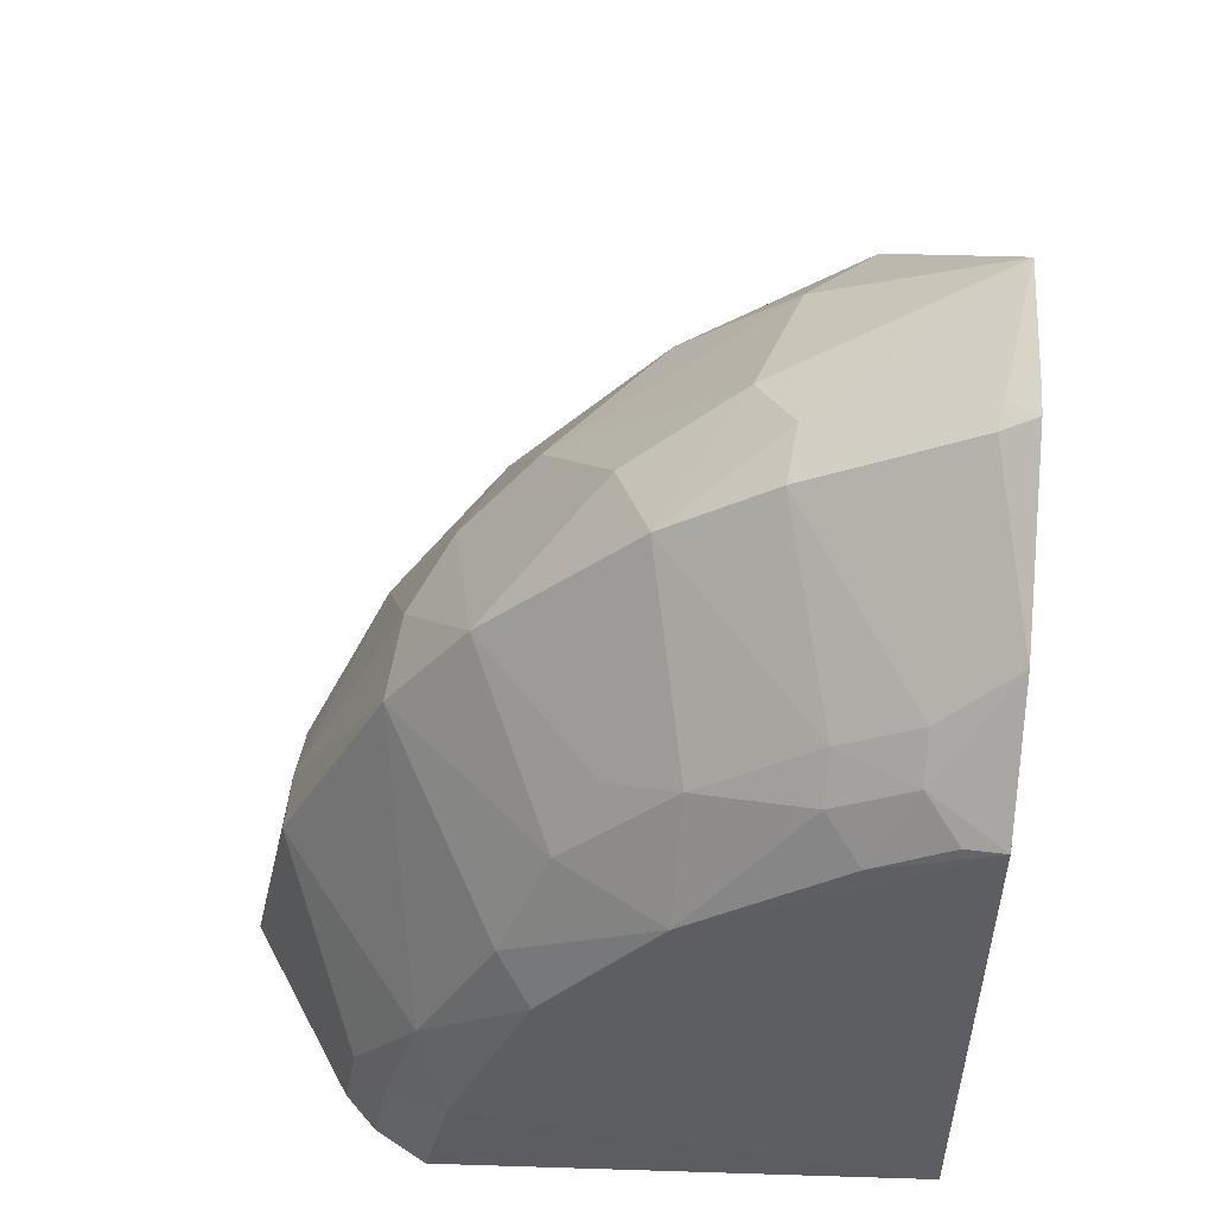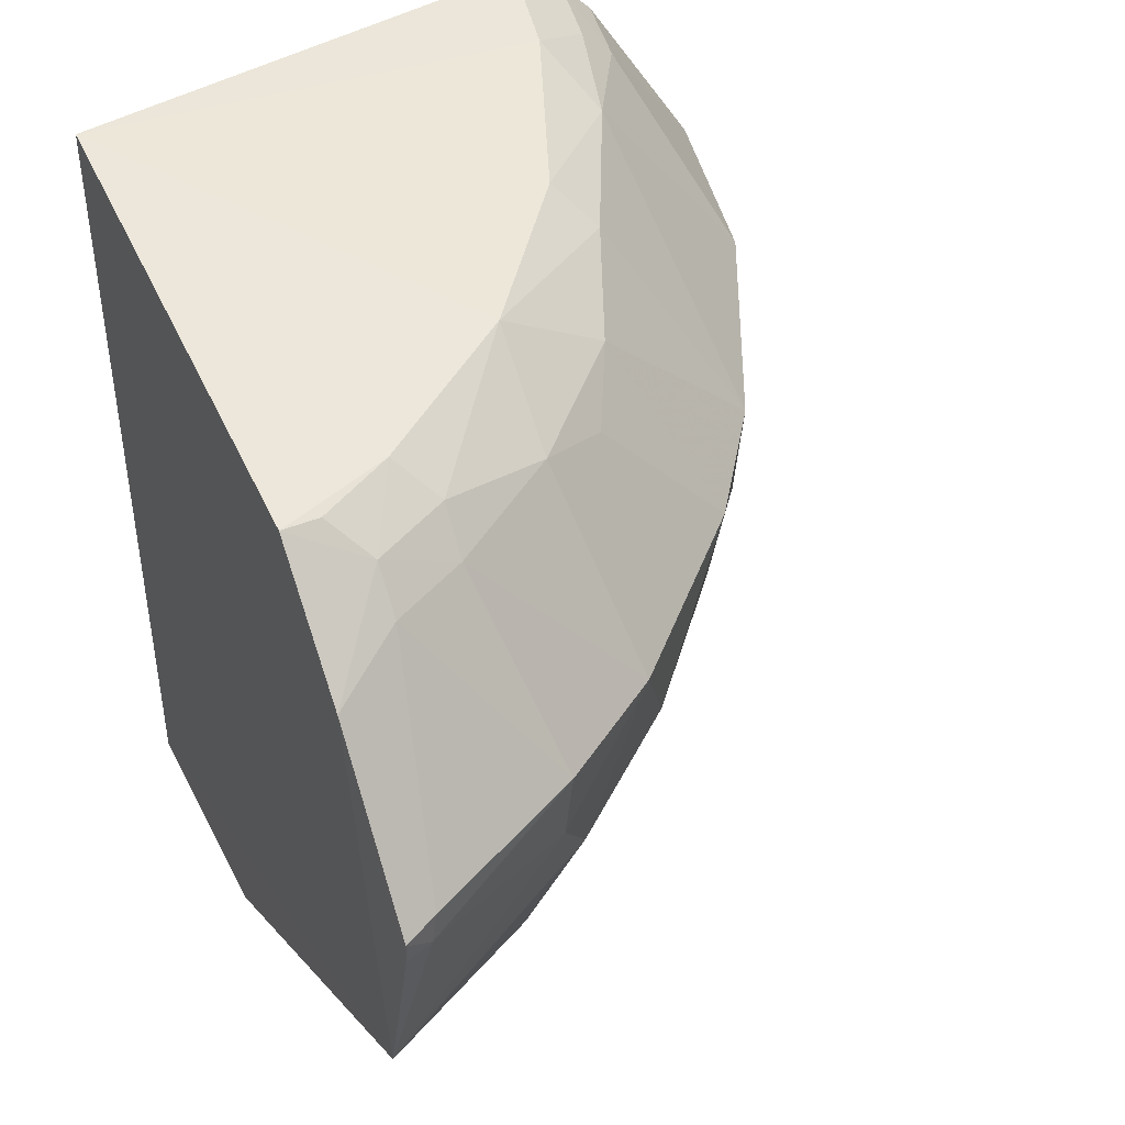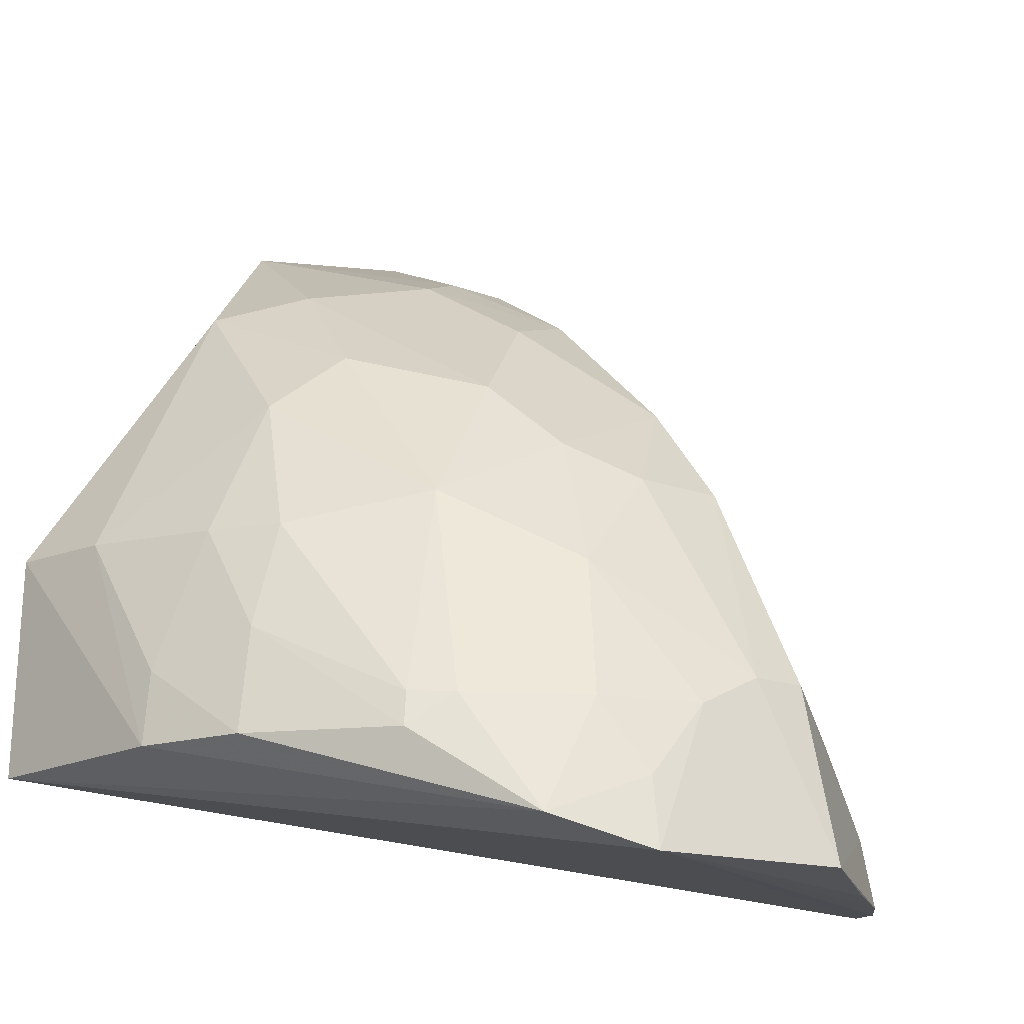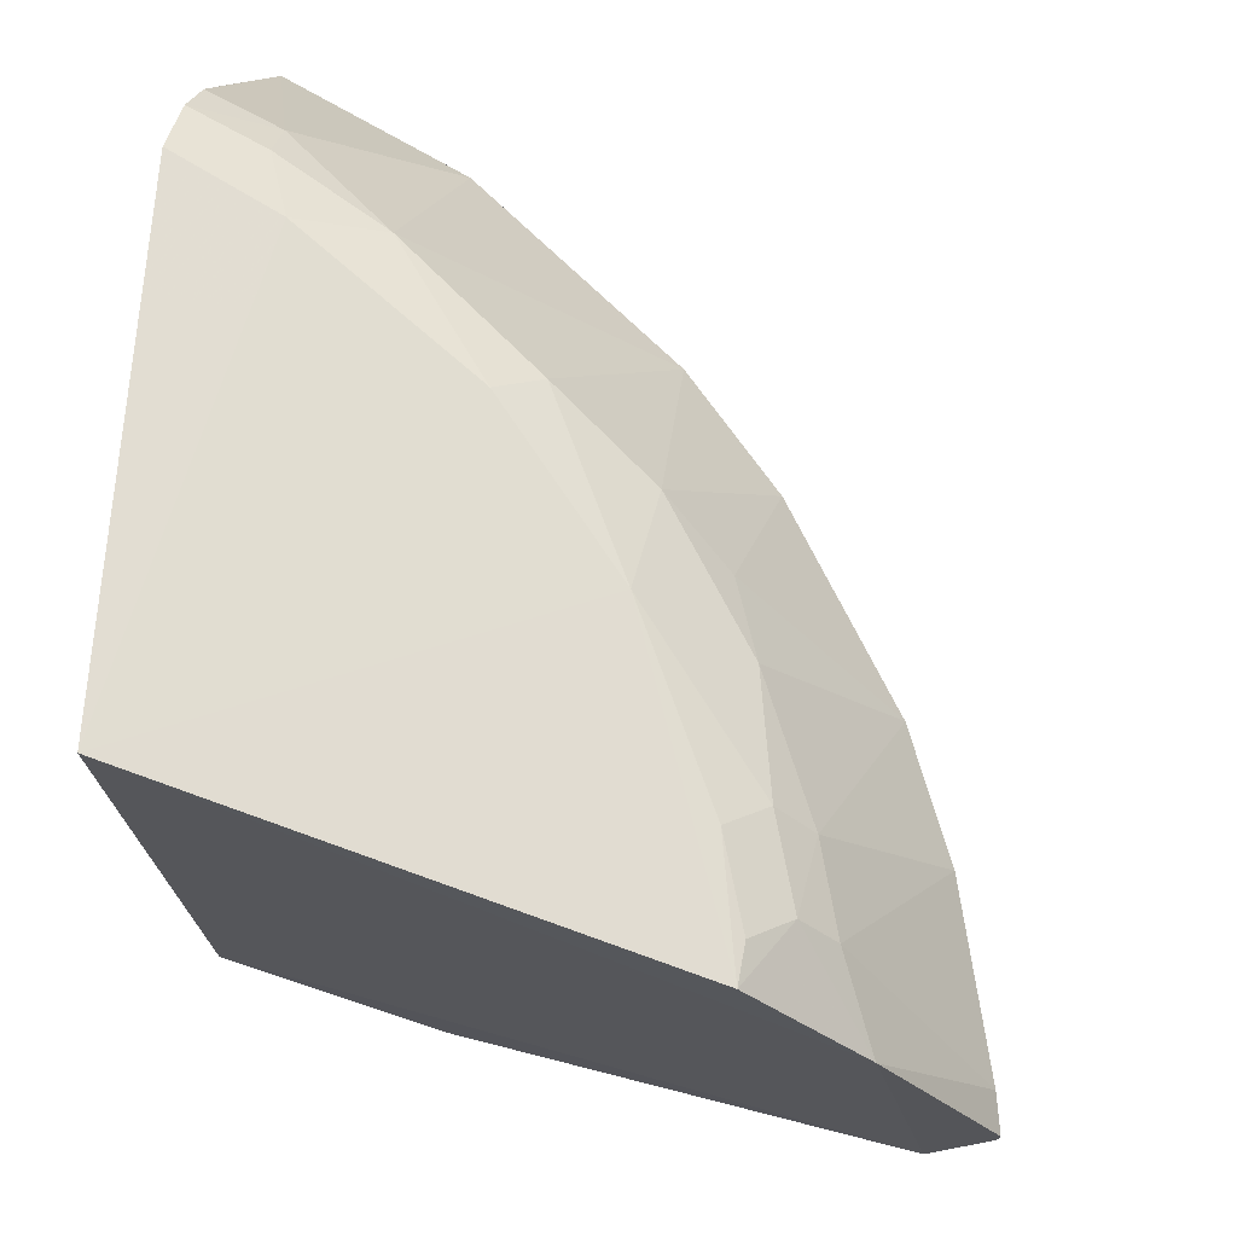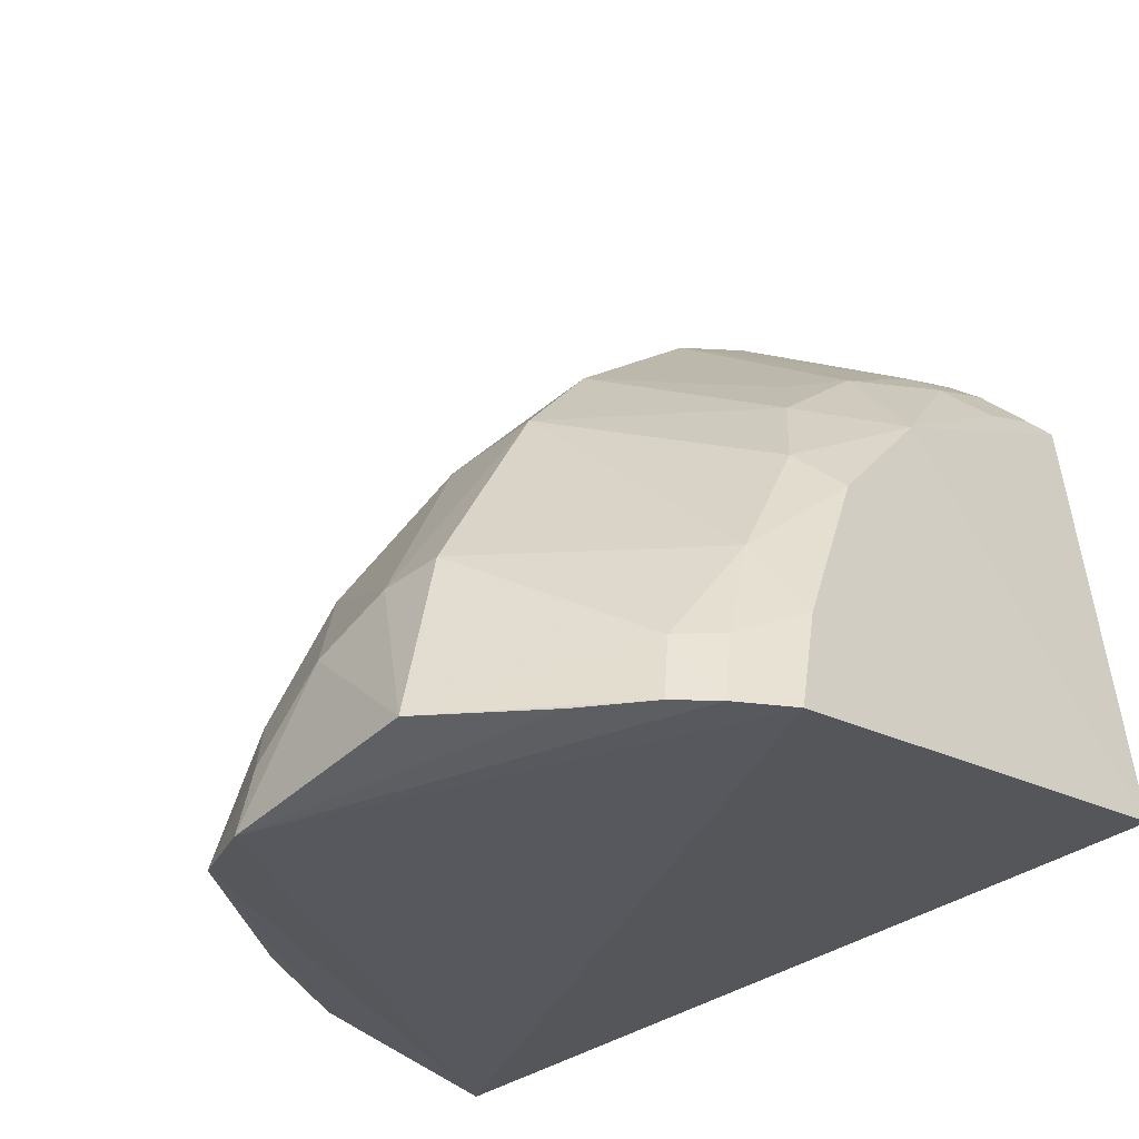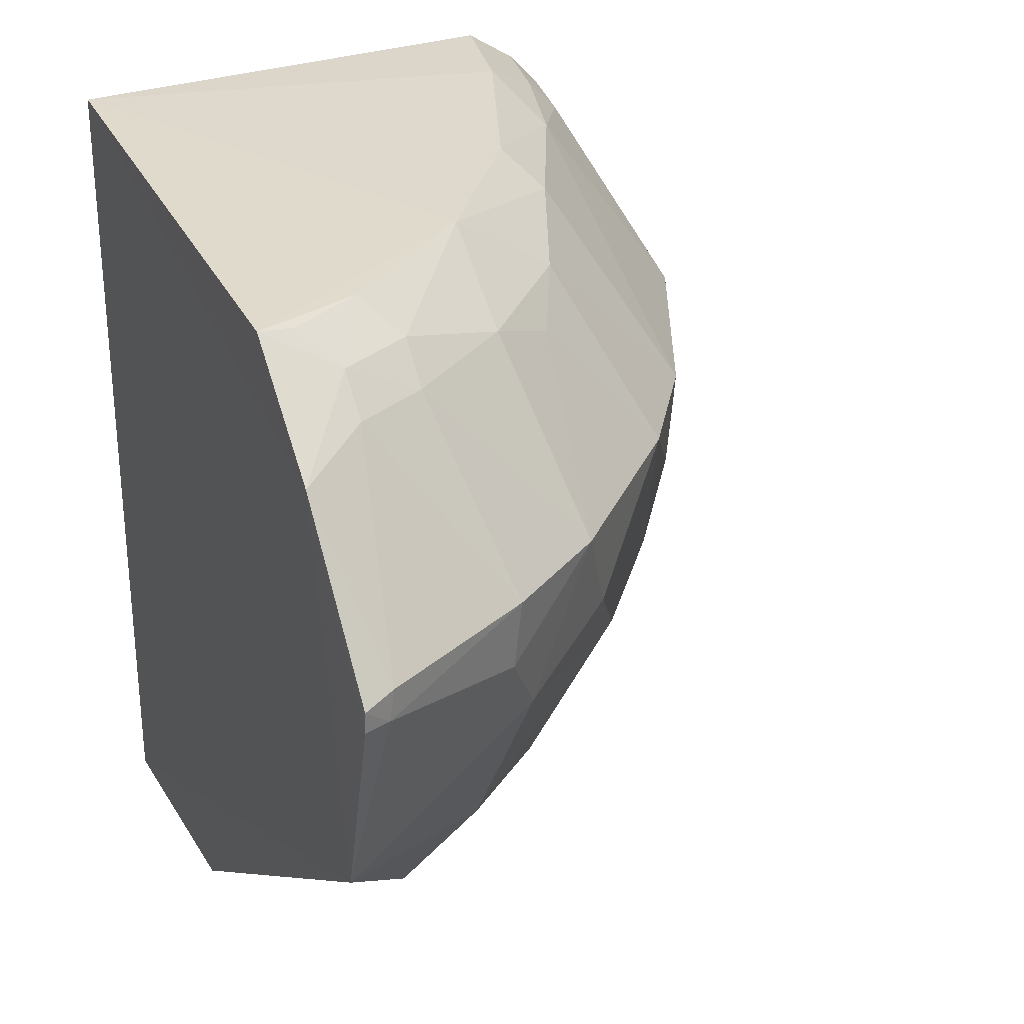
<metadata>
{"format":"obj","ext":"obj","renderer":"f3d","projection":"perspective","resolution":1024,"background":"white","views":[{"elev":53.7,"azim":3.8,"up":"+Y"},{"elev":45.2,"azim":154.3,"up":"+Z"},{"elev":-18.5,"azim":-131.8,"up":"+Y"},{"elev":73.4,"azim":108.0,"up":"+Z"},{"elev":-38.9,"azim":-50.0,"up":"+Y"},{"elev":29.6,"azim":154.3,"up":"+Z"}]}
</metadata>
<code>
v -0.0327 0.04853 0.04204
v -0.0332 0.02166 0.04428
v -0.03319 0.02166 0.0006021
v -0.03928 0.03411 0.001608
v -0.06955 0.01515 0.02866
v -0.03239 0.05854 0.01718
v -0.05908 0.01517 0.04205
v -0.06486 0.01657 0.01215
v -0.03308 0.03439 0.0008847
v -0.057 0.04358 0.02845
v -0.03251 0.0546 0.03674
v -0.05332 0.03151 0.04153
v -0.05182 0.02134 0.002912
v -0.06784 0.01485 0.01714
v -0.04574 0.02143 0.001139
v -0.03869 0.0501 0.009407
v -0.04658 0.04528 0.03778
v -0.04289 0.05574 0.0286
v -0.0577 0.02113 0.04192
v -0.0469 0.03964 0.04149
v -0.0637 0.01478 0.03827
v -0.06274 0.03111 0.01731
v -0.04561 0.0256 0.001583
v -0.05098 0.03346 0.005807
v -0.03646 0.04991 0.03994
v -0.05252 0.03919 0.03782
v -0.03255 0.06081 0.0283
v -0.04866 0.05181 0.02849
v -0.06194 0.01482 0.04016
v -0.0658 0.01481 0.03474
v -0.06743 0.02523 0.02849
v -0.06515 0.02298 0.01551
v -0.05454 0.04329 0.01741
v -0.0469 0.04181 0.007735
v -0.05928 0.02301 0.007883
v -0.04707 0.03358 0.003851
v -0.04044 0.04969 0.03789
v -0.03874 0.04598 0.04167
v -0.0504 0.04311 0.03609
v -0.05512 0.03335 0.03954
v -0.03431 0.06004 0.02863
v -0.03252 0.06078 0.02718
v -0.04448 0.05377 0.02128
v -0.06118 0.01895 0.03995
v -0.06305 0.01871 0.03803
v -0.06099 0.0374 0.02322
v -0.06727 0.02308 0.02109
v -0.06717 0.0188 0.01737
v -0.05683 0.03522 0.01173
v -0.05061 0.04955 0.02328
v -0.04842 0.0454 0.0119
v -0.05126 0.02735 0.003916
v -0.05951 0.02111 0.007557
v -0.06111 0.02296 0.009688
v -0.03641 0.05184 0.03804
v -0.03472 0.04826 0.04173
v -0.04056 0.04766 0.03978
v -0.0614 0.03754 0.02859
v -0.0593 0.0251 0.03968
v -0.03401 0.06019 0.02704
v -0.04246 0.05577 0.02504
v -0.04228 0.05164 0.01373
v -0.05868 0.03921 0.01935
v -0.06731 0.02512 0.02516
f 6 2 3
f 7 3 2
f 9 6 3
f 11 1 2
f 11 2 6
f 14 8 3
f 14 3 7
f 15 9 3
f 15 4 9
f 15 3 8
f 15 8 13
f 16 9 4
f 16 6 9
f 19 7 2
f 19 2 12
f 20 12 2
f 20 2 1
f 23 15 13
f 23 4 15
f 25 1 11
f 26 20 17
f 29 21 14
f 29 14 7
f 30 21 5
f 30 5 14
f 30 14 21
f 34 16 4
f 36 4 23
f 36 34 4
f 36 24 34
f 37 28 17
f 37 18 28
f 38 20 1
f 39 26 17
f 39 10 26
f 39 28 10
f 39 17 28
f 40 12 20
f 40 20 26
f 41 11 27
f 42 27 11
f 42 11 6
f 44 29 7
f 44 7 19
f 45 31 5
f 45 5 21
f 45 21 29
f 45 29 44
f 47 14 5
f 47 22 32
f 48 32 8
f 48 8 14
f 48 47 32
f 48 14 47
f 49 24 35
f 49 34 24
f 50 10 28
f 50 43 33
f 50 28 43
f 51 16 34
f 51 49 33
f 51 34 49
f 52 35 24
f 52 24 36
f 52 36 23
f 52 23 13
f 53 13 8
f 53 52 13
f 53 35 52
f 54 8 32
f 54 49 35
f 54 32 22
f 54 22 49
f 54 53 8
f 54 35 53
f 55 37 25
f 55 25 11
f 55 18 37
f 55 41 18
f 55 11 41
f 56 38 1
f 56 1 25
f 56 25 38
f 57 17 20
f 57 20 38
f 57 37 17
f 57 38 25
f 57 25 37
f 58 40 26
f 58 26 10
f 58 10 46
f 59 19 12
f 59 12 40
f 59 44 19
f 59 45 44
f 59 31 45
f 59 58 31
f 59 40 58
f 60 41 27
f 60 27 42
f 60 18 41
f 60 42 6
f 61 43 28
f 61 28 18
f 61 18 60
f 61 60 6
f 61 6 43
f 62 43 6
f 62 6 16
f 62 16 51
f 62 51 33
f 62 33 43
f 63 22 46
f 63 49 22
f 63 33 49
f 63 46 10
f 63 50 33
f 63 10 50
f 64 47 5
f 64 5 31
f 64 46 22
f 64 22 47
f 64 58 46
f 64 31 58

</code>
